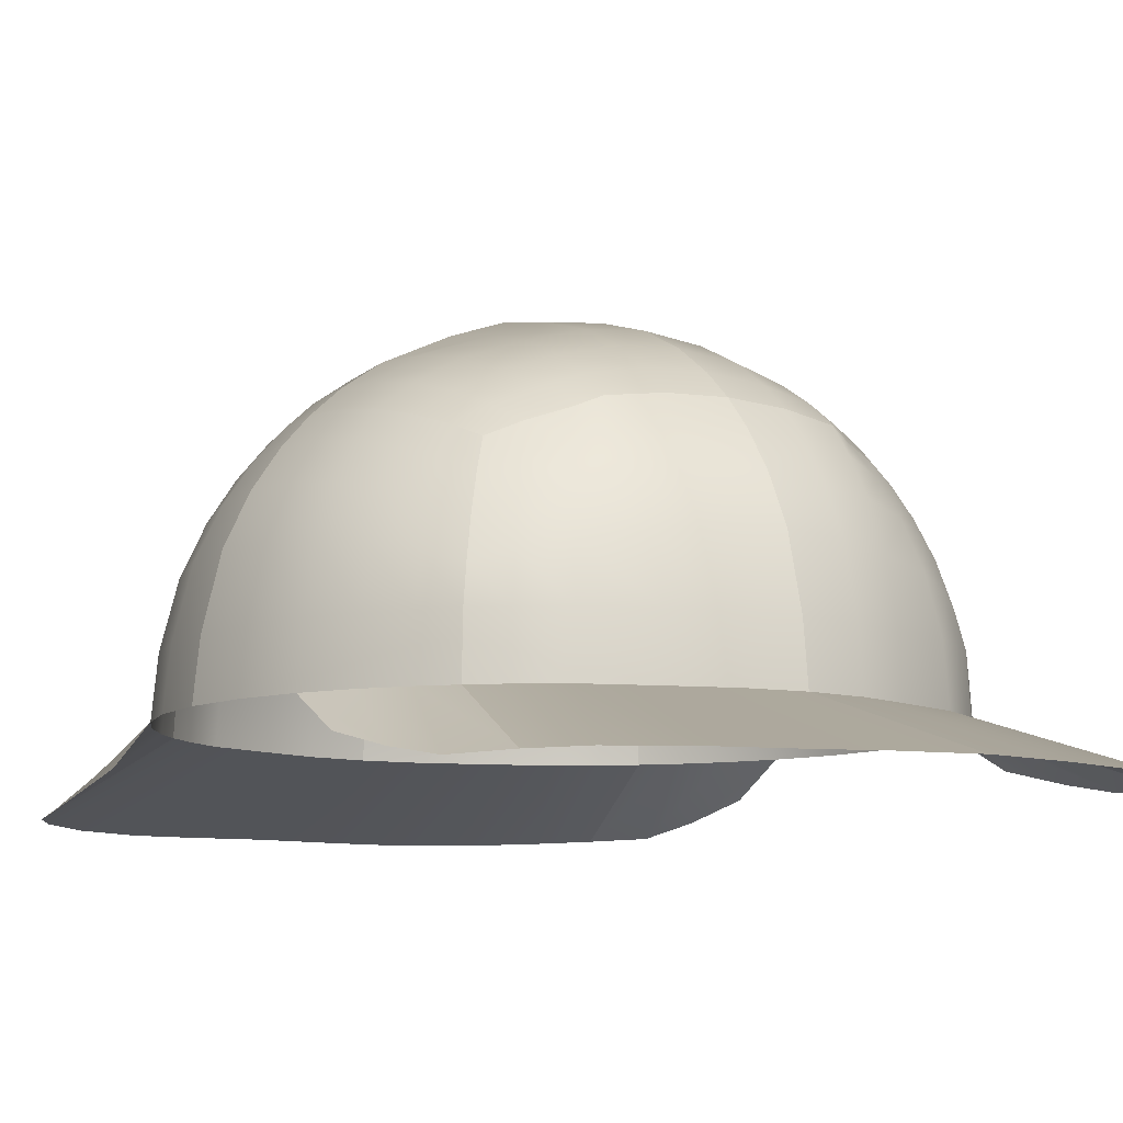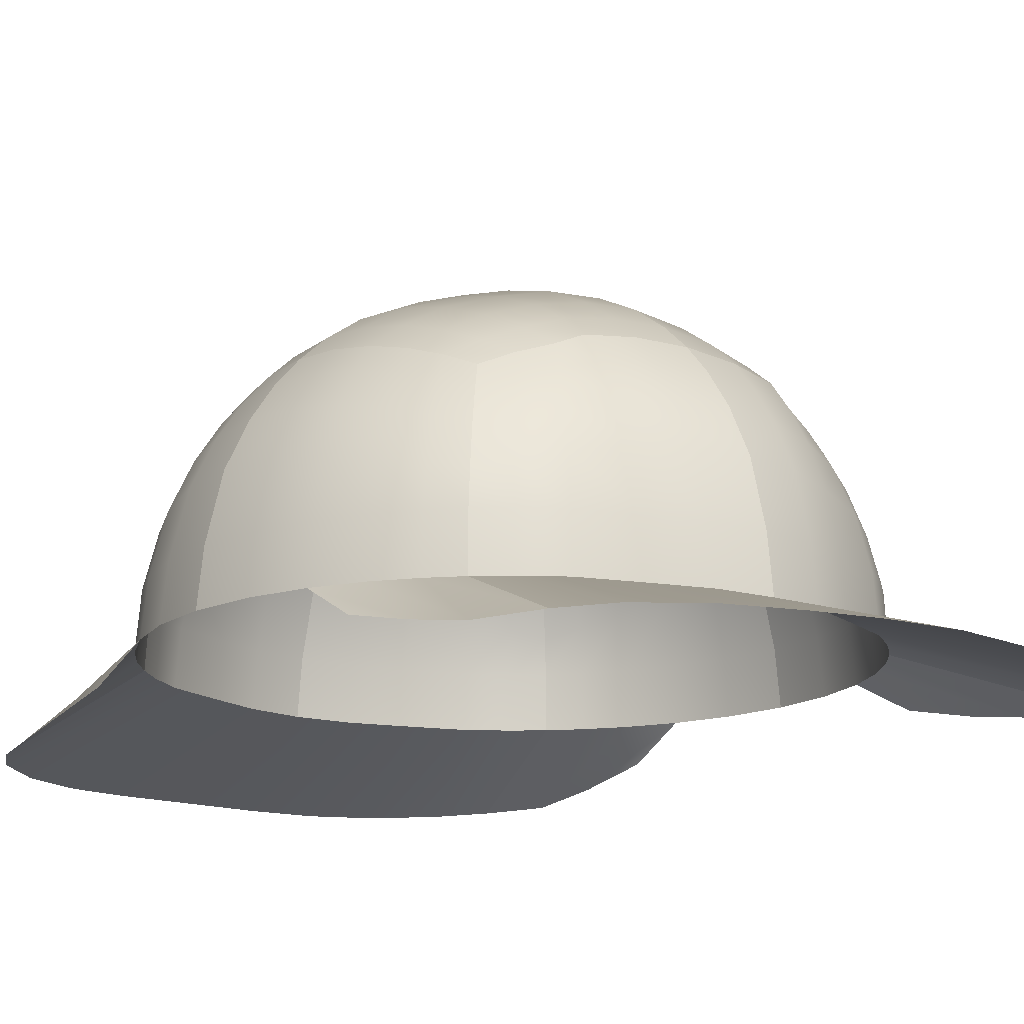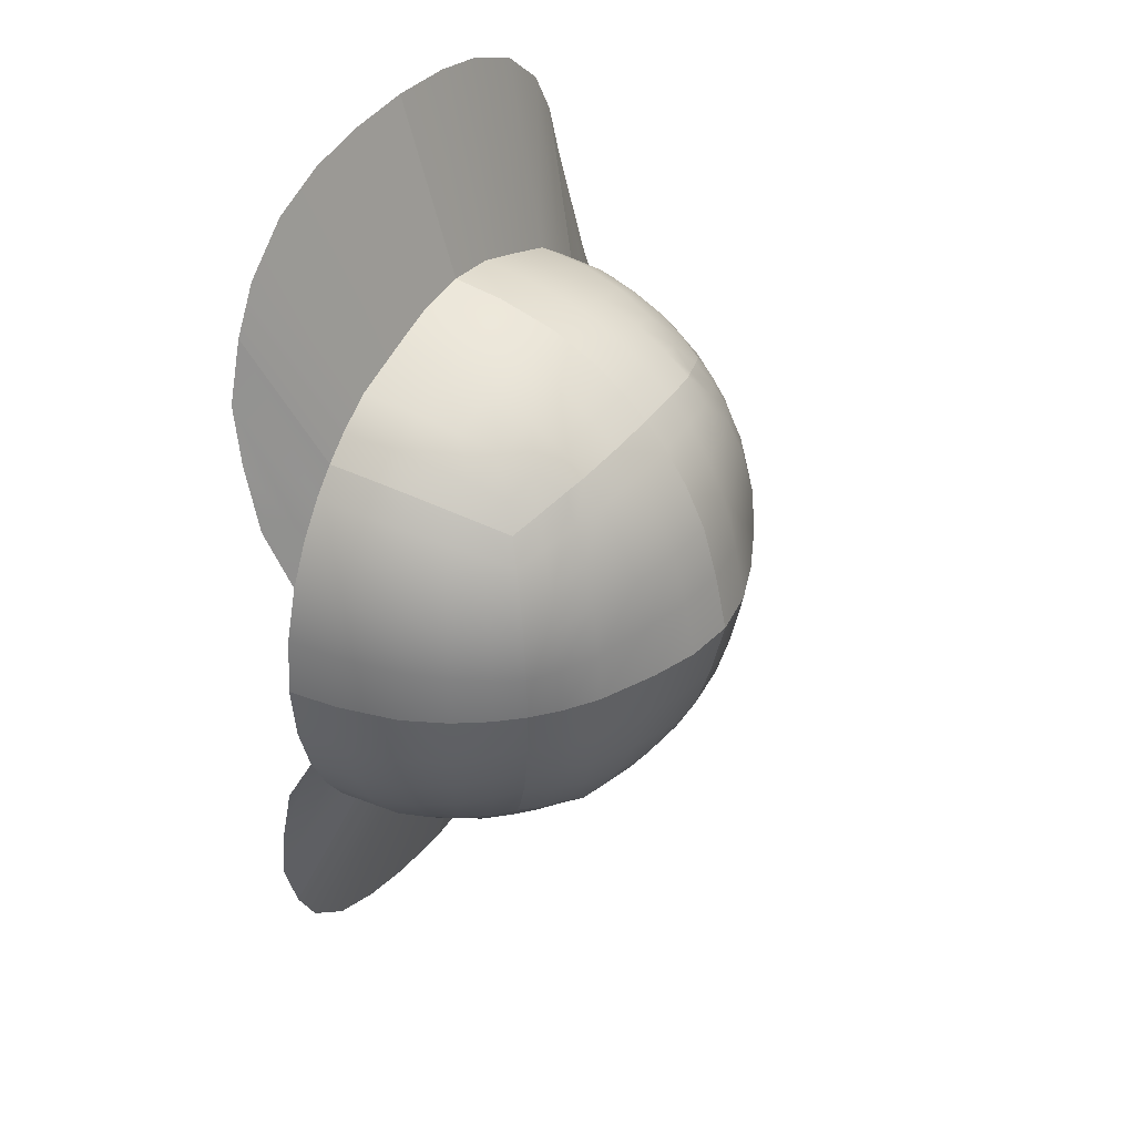
<metadata>
{"format":"obj","ext":"obj","renderer":"f3d","projection":"perspective","resolution":1024,"background":"white","views":[{"elev":-8.8,"azim":-32.7,"up":"+Y"},{"elev":-14.8,"azim":140.9,"up":"+Y"},{"elev":38.4,"azim":121.6,"up":"+Z"}]}
</metadata>
<code>
g sculpt1Set tweakSet1
v -0.000848 -0 1.1
v 0.185 -0 1.079
v 0.3543 -0 1.021
v 0.5659 -0 0.9432
v 0.6872 -0 0.859
v 0.7778 -0 0.7778
v -0.000848 0.185 1.079
v 0.185 0.185 1.058
v 0.3543 0.1849 1.004
v 0.5578 0.1849 0.9297
v 0.6789 0.1848 0.8487
v 0.7702 0.1848 0.7702
v -0.000848 0.4085 1.021
v 0.185 0.4017 1.004
v 0.3542 0.383 0.9574
v 0.5353 0.3569 0.8922
v 0.6559 0.328 0.8199
v 0.7485 0.2994 0.7485
v -0.000848 0.5659 0.9432
v 0.1849 0.5578 0.9297
v 0.354 0.5353 0.8922
v 0.5032 0.5032 0.8387
v 0.6223 0.4667 0.7778
v 0.716 0.4296 0.716
v -0.000848 0.6872 0.859
v 0.1848 0.6789 0.8487
v 0.3538 0.6559 0.8199
v 0.4667 0.6223 0.7778
v 0.5828 0.5828 0.7285
v 0.677 0.5416 0.677
v -0.000848 0.7778 0.7778
v 0.1847 0.7702 0.7702
v 0.3536 0.7485 0.7485
v 0.4296 0.716 0.716
v 0.5416 0.677 0.677
v 0.6351 0.6351 0.6351
v -0.000848 0.859 0.6872
v 0.1848 0.8487 0.6789
v 0.3538 0.8199 0.6559
v 0.4667 0.7778 0.6223
v 0.5828 0.7285 0.5828
v 0.677 0.677 0.5416
v -0.000848 0.9432 0.5659
v 0.1849 0.9297 0.5578
v 0.354 0.8922 0.5353
v 0.5032 0.8387 0.5032
v 0.6223 0.7778 0.4667
v 0.716 0.716 0.4296
v -0.000848 1.021 0.4085
v 0.185 1.004 0.4017
v 0.3542 0.9574 0.383
v 0.5353 0.8922 0.3569
v 0.6559 0.8199 0.328
v 0.7485 0.7485 0.2994
v -0.000848 1.079 0.2157
v 0.185 1.058 0.2117
v 0.3543 1.004 0.2008
v 0.5578 0.9297 0.1859
v 0.6789 0.8487 0.1697
v 0.7702 0.7702 0.154
v -0.000848 1.126 -0
v 0.185 1.102 -0
v 0.3543 1.042 -0
v 0.5659 0.9432 -0
v 0.6872 0.859 -0
v 0.7778 0.7778 -0
v 1.1 -0 -0
v 1.079 -0 0.2157
v 1.021 -0 0.4085
v 0.9432 -0 0.5659
v 0.859 -0 0.6872
v 1.079 0.185 -0
v 1.058 0.185 0.2117
v 1.004 0.1849 0.4017
v 0.9297 0.1849 0.5578
v 0.8487 0.1848 0.6789
v 1.021 0.4085 -0
v 1.004 0.4017 0.2008
v 0.9574 0.383 0.383
v 0.8922 0.3569 0.5353
v 0.8199 0.328 0.6559
v 0.9432 0.5659 -0
v 0.9297 0.5578 0.1859
v 0.8922 0.5353 0.3569
v 0.8387 0.5032 0.5032
v 0.7778 0.4667 0.6223
v 0.859 0.6872 -0
v 0.8487 0.6789 0.1697
v 0.8199 0.6559 0.328
v 0.7778 0.6223 0.4667
v 0.7285 0.5828 0.5828
g default
v 0.185 -0 1.079
v 0.3543 -0 1.021
v 0.5659 -0 0.9432
v 0.7778 -0 0.7778
v 0.7778 -0 0.7778
v -0.000848 -0.2011 1.756
v 0.255 -0.2046 1.738
v 0.468 -0.2077 1.695
v 0.676 -0.2055 1.611
v 0.8484 -0.2011 1.462
v 0.9412 -0.2 1.298
v 1.033 -0.1084 0.6114
v 1.028 -0.1634 0.8606
v 1.009 -0.2002 1.079
g sculpt1Set tweakSet1
v -0.1867 -0 1.079
v -0.1867 0.185 1.058
v -0.356 -0 1.021
v -0.356 0.1849 1.004
v -0.5676 -0 0.9432
v -0.5595 0.1849 0.9297
v -0.6889 -0 0.859
v -0.6806 0.1848 0.8487
v -0.7795 -0 0.7778
v -0.7719 0.1848 0.7702
v -0.1867 0.4017 1.004
v -0.3559 0.383 0.9574
v -0.537 0.3569 0.8922
v -0.6576 0.328 0.8199
v -0.7502 0.2994 0.7485
v -0.1866 0.5578 0.9297
v -0.3557 0.5353 0.8922
v -0.5049 0.5032 0.8387
v -0.624 0.4667 0.7778
v -0.7177 0.4296 0.716
v -0.1865 0.6789 0.8487
v -0.3555 0.6559 0.8199
v -0.4684 0.6223 0.7778
v -0.5845 0.5828 0.7285
v -0.6787 0.5416 0.677
v -0.1864 0.7702 0.7702
v -0.3553 0.7485 0.7485
v -0.4313 0.716 0.716
v -0.5433 0.677 0.677
v -0.6368 0.6351 0.6351
v -0.1865 0.8487 0.6789
v -0.3555 0.8199 0.6559
v -0.4684 0.7778 0.6223
v -0.5845 0.7285 0.5828
v -0.6787 0.677 0.5416
v -0.1866 0.9297 0.5578
v -0.3557 0.8922 0.5353
v -0.5049 0.8387 0.5032
v -0.624 0.7778 0.4667
v -0.7177 0.716 0.4296
v -0.1867 1.004 0.4017
v -0.3559 0.9574 0.383
v -0.537 0.8922 0.3569
v -0.6576 0.8199 0.328
v -0.7502 0.7485 0.2994
v -0.1867 1.058 0.2117
v -0.356 1.004 0.2008
v -0.5595 0.9297 0.1859
v -0.6806 0.8487 0.1697
v -0.7719 0.7702 0.154
v -0.1867 1.102 -0
v -0.356 1.042 -0
v -0.5676 0.9432 -0
v -0.6889 0.859 -0
v -0.7795 0.7778 -0
v -1.08 -0 0.2157
v -1.102 -0 -0
v -1.08 0.185 -0
v -1.06 0.185 0.2117
v -1.023 -0 0.4085
v -1.006 0.1849 0.4017
v -0.9449 -0 0.5659
v -0.9314 0.1849 0.5578
v -0.8607 -0 0.6872
v -0.8504 0.1848 0.6789
v -1.023 0.4085 -0
v -1.006 0.4017 0.2008
v -0.9591 0.383 0.383
v -0.8939 0.3569 0.5353
v -0.8216 0.328 0.6559
v -0.9449 0.5659 -0
v -0.9314 0.5578 0.1859
v -0.8939 0.5353 0.3569
v -0.8404 0.5032 0.5032
v -0.7795 0.4667 0.6223
v -0.8607 0.6872 -0
v -0.8504 0.6789 0.1697
v -0.8216 0.6559 0.328
v -0.7795 0.6223 0.4667
v -0.7302 0.5828 0.5828
g default
v -0.1867 -0 1.079
v -0.356 -0 1.021
v -0.5676 -0 0.9432
v -0.7795 -0 0.7778
v -0.7795 -0 0.7778
v -0.2567 -0.2046 1.738
v -0.4697 -0.2077 1.695
v -0.6776 -0.2055 1.611
v -0.8501 -0.2011 1.462
v -0.9428 -0.2 1.298
v -1.03 -0.1634 0.8606
v -1.035 -0.1084 0.6114
v -1.011 -0.2002 1.079
g sculpt1Set tweakSet1
v -0.000848 -0 -1.1
v 0.185 -0 -1.079
v 0.185 0.185 -1.058
v -0.000848 0.185 -1.079
v 0.3543 -0 -1.021
v 0.3543 0.1849 -1.004
v 0.5659 -0 -0.9432
v 0.5578 0.1849 -0.9297
v 0.6872 -0 -0.859
v 0.6789 0.1848 -0.8487
v 0.7778 -0 -0.7778
v 0.7702 0.1848 -0.7702
v 0.185 0.4017 -1.004
v -0.000848 0.4085 -1.021
v 0.3542 0.383 -0.9574
v 0.5353 0.3569 -0.8922
v 0.6559 0.328 -0.8199
v 0.7485 0.2994 -0.7485
v 0.1849 0.5578 -0.9297
v -0.000848 0.5659 -0.9432
v 0.354 0.5353 -0.8922
v 0.5032 0.5032 -0.8387
v 0.6223 0.4667 -0.7778
v 0.716 0.4296 -0.716
v 0.1848 0.6789 -0.8487
v -0.000848 0.6872 -0.859
v 0.3538 0.6559 -0.8199
v 0.4667 0.6223 -0.7778
v 0.5828 0.5828 -0.7285
v 0.677 0.5416 -0.677
v 0.1847 0.7702 -0.7702
v -0.000848 0.7778 -0.7778
v 0.3536 0.7485 -0.7485
v 0.4296 0.716 -0.716
v 0.5416 0.677 -0.677
v 0.6351 0.6351 -0.6351
v 0.1848 0.8487 -0.6789
v -0.000848 0.859 -0.6872
v 0.3538 0.8199 -0.6559
v 0.4667 0.7778 -0.6223
v 0.5828 0.7285 -0.5828
v 0.677 0.677 -0.5416
v 0.1849 0.9297 -0.5578
v -0.000848 0.9432 -0.5659
v 0.354 0.8922 -0.5353
v 0.5032 0.8387 -0.5032
v 0.6223 0.7778 -0.4667
v 0.716 0.716 -0.4296
v 0.185 1.004 -0.4017
v -0.000848 1.021 -0.4085
v 0.3542 0.9574 -0.383
v 0.5353 0.8922 -0.3569
v 0.6559 0.8199 -0.328
v 0.7485 0.7485 -0.2994
v 0.185 1.058 -0.2117
v -0.000848 1.079 -0.2157
v 0.3543 1.004 -0.2008
v 0.5578 0.9297 -0.1859
v 0.6789 0.8487 -0.1697
v 0.7702 0.7702 -0.154
v 1.079 -0 -0.2157
v 1.058 0.185 -0.2117
v 1.021 -0 -0.4085
v 1.004 0.1849 -0.4017
v 0.9432 -0 -0.5659
v 0.9297 0.1849 -0.5578
v 0.859 -0 -0.6872
v 0.8487 0.1848 -0.6789
v 1.004 0.4017 -0.2008
v 0.9574 0.383 -0.383
v 0.8922 0.3569 -0.5353
v 0.8199 0.328 -0.6559
v 0.9297 0.5578 -0.1859
v 0.8922 0.5353 -0.3569
v 0.8387 0.5032 -0.5032
v 0.7778 0.4667 -0.6223
v 0.8487 0.6789 -0.1697
v 0.8199 0.6559 -0.328
v 0.7778 0.6223 -0.4667
v 0.7285 0.5828 -0.5828
g default
v 0.185 -0 -1.079
v 0.3543 -0 -1.021
v 0.5659 -0 -0.9432
v 0.7778 -0 -0.7778
v 0.7778 -0 -0.7778
v -0.000848 -0.2011 -1.756
v 0.255 -0.2046 -1.738
v 0.468 -0.2077 -1.695
v 0.676 -0.2055 -1.611
v 0.8484 -0.2011 -1.462
v 0.9412 -0.2 -1.298
v 1.028 -0.1634 -0.8606
v 1.033 -0.1084 -0.6114
v 1.009 -0.2002 -1.079
g sculpt1Set tweakSet1
v -0.1867 0.185 -1.058
v -0.1867 -0 -1.079
v -0.356 0.1849 -1.004
v -0.356 -0 -1.021
v -0.5595 0.1849 -0.9297
v -0.5676 -0 -0.9432
v -0.6806 0.1848 -0.8487
v -0.6889 -0 -0.859
v -0.7719 0.1848 -0.7702
v -0.7795 -0 -0.7778
v -0.1867 0.4017 -1.004
v -0.3559 0.383 -0.9574
v -0.537 0.3569 -0.8922
v -0.6576 0.328 -0.8199
v -0.7502 0.2994 -0.7485
v -0.1866 0.5578 -0.9297
v -0.3557 0.5353 -0.8922
v -0.5049 0.5032 -0.8387
v -0.624 0.4667 -0.7778
v -0.7177 0.4296 -0.716
v -0.1865 0.6789 -0.8487
v -0.3555 0.6559 -0.8199
v -0.4684 0.6223 -0.7778
v -0.5845 0.5828 -0.7285
v -0.6787 0.5416 -0.677
v -0.1864 0.7702 -0.7702
v -0.3553 0.7485 -0.7485
v -0.4313 0.716 -0.716
v -0.5433 0.677 -0.677
v -0.6368 0.6351 -0.6351
v -0.1865 0.8487 -0.6789
v -0.3555 0.8199 -0.6559
v -0.4684 0.7778 -0.6223
v -0.5845 0.7285 -0.5828
v -0.6787 0.677 -0.5416
v -0.1866 0.9297 -0.5578
v -0.3557 0.8922 -0.5353
v -0.5049 0.8387 -0.5032
v -0.624 0.7778 -0.4667
v -0.7177 0.716 -0.4296
v -0.1867 1.004 -0.4017
v -0.3559 0.9574 -0.383
v -0.537 0.8922 -0.3569
v -0.6576 0.8199 -0.328
v -0.7502 0.7485 -0.2994
v -0.1867 1.058 -0.2117
v -0.356 1.004 -0.2008
v -0.5595 0.9297 -0.1859
v -0.6806 0.8487 -0.1697
v -0.7719 0.7702 -0.154
v -1.08 -0 -0.2157
v -1.06 0.185 -0.2117
v -1.023 -0 -0.4085
v -1.006 0.1849 -0.4017
v -0.9449 -0 -0.5659
v -0.9314 0.1849 -0.5578
v -0.8607 -0 -0.6872
v -0.8504 0.1848 -0.6789
v -1.006 0.4017 -0.2008
v -0.9591 0.383 -0.383
v -0.8939 0.3569 -0.5353
v -0.8216 0.328 -0.6559
v -0.9314 0.5578 -0.1859
v -0.8939 0.5353 -0.3569
v -0.8404 0.5032 -0.5032
v -0.7795 0.4667 -0.6223
v -0.8504 0.6789 -0.1697
v -0.8216 0.6559 -0.328
v -0.7795 0.6223 -0.4667
v -0.7302 0.5828 -0.5828
g default
v -0.1867 -0 -1.079
v -0.356 -0 -1.021
v -0.5676 -0 -0.9432
v -0.7795 -0 -0.7778
v -0.7795 -0 -0.7778
v -0.2567 -0.2046 -1.738
v -0.4697 -0.2077 -1.695
v -0.6776 -0.2055 -1.611
v -0.8501 -0.2011 -1.462
v -0.9428 -0.2 -1.298
v -1.035 -0.1084 -0.6114
v -1.03 -0.1634 -0.8606
v -1.011 -0.2002 -1.079
g pCube1
f 1 2 8 7
f 2 3 9 8
f 3 4 10 9
f 4 5 11 10
f 5 6 12 11
f 7 8 14 13
f 8 9 15 14
f 9 10 16 15
f 10 11 17 16
f 11 12 18 17
f 13 14 20 19
f 14 15 21 20
f 15 16 22 21
f 16 17 23 22
f 17 18 24 23
f 19 20 26 25
f 20 21 27 26
f 21 22 28 27
f 22 23 29 28
f 23 24 30 29
f 25 26 32 31
f 26 27 33 32
f 27 28 34 33
f 28 29 35 34
f 29 30 36 35
f 31 32 38 37
f 32 33 39 38
f 33 34 40 39
f 34 35 41 40
f 35 36 42 41
f 37 38 44 43
f 38 39 45 44
f 39 40 46 45
f 40 41 47 46
f 41 42 48 47
f 43 44 50 49
f 44 45 51 50
f 45 46 52 51
f 46 47 53 52
f 47 48 54 53
f 49 50 56 55
f 50 51 57 56
f 51 52 58 57
f 52 53 59 58
f 53 54 60 59
f 55 56 62 61
f 56 57 63 62
f 57 58 64 63
f 58 59 65 64
f 59 60 66 65
f 68 67 72 73
f 69 68 73 74
f 70 69 74 75
f 71 70 75 76
f 6 71 76 12
f 73 72 77 78
f 74 73 78 79
f 75 74 79 80
f 76 75 80 81
f 12 76 81 18
f 78 77 82 83
f 79 78 83 84
f 80 79 84 85
f 81 80 85 86
f 18 81 86 24
f 83 82 87 88
f 84 83 88 89
f 85 84 89 90
f 86 85 90 91
f 24 86 91 30
f 88 87 66 60
f 89 88 60 54
f 90 89 54 48
f 91 90 48 42
f 30 91 42 36
f 2 1 92
f 3 2 92 93
f 4 3 93 94
f 5 4 94
f 6 5 95
f 71 6 95
f 1 2 92
f 2 3 93 92
f 3 4 94 93
f 4 5 94
f 95 5 96
f 71 95 96
f 1 97 98 2
f 2 98 99 3
f 3 99 100 4
f 4 100 101 5
f 5 101 102 6
f 69 70 104 103
f 70 71 105 104
f 71 6 102 105
f 1 7 107 106
f 106 107 109 108
f 108 109 111 110
f 110 111 113 112
f 112 113 115 114
f 7 13 116 107
f 107 116 117 109
f 109 117 118 111
f 111 118 119 113
f 113 119 120 115
f 13 19 121 116
f 116 121 122 117
f 117 122 123 118
f 118 123 124 119
f 119 124 125 120
f 19 25 126 121
f 121 126 127 122
f 122 127 128 123
f 123 128 129 124
f 124 129 130 125
f 25 31 131 126
f 126 131 132 127
f 127 132 133 128
f 128 133 134 129
f 129 134 135 130
f 31 37 136 131
f 131 136 137 132
f 132 137 138 133
f 133 138 139 134
f 134 139 140 135
f 37 43 141 136
f 136 141 142 137
f 137 142 143 138
f 138 143 144 139
f 139 144 145 140
f 43 49 146 141
f 141 146 147 142
f 142 147 148 143
f 143 148 149 144
f 144 149 150 145
f 49 55 151 146
f 146 151 152 147
f 147 152 153 148
f 148 153 154 149
f 149 154 155 150
f 55 61 156 151
f 151 156 157 152
f 152 157 158 153
f 153 158 159 154
f 154 159 160 155
f 161 164 163 162
f 165 166 164 161
f 167 168 166 165
f 169 170 168 167
f 114 115 170 169
f 164 172 171 163
f 166 173 172 164
f 168 174 173 166
f 170 175 174 168
f 115 120 175 170
f 172 177 176 171
f 173 178 177 172
f 174 179 178 173
f 175 180 179 174
f 120 125 180 175
f 177 182 181 176
f 178 183 182 177
f 179 184 183 178
f 180 185 184 179
f 125 130 185 180
f 182 155 160 181
f 183 150 155 182
f 184 145 150 183
f 185 140 145 184
f 130 135 140 185
f 106 186 1
f 108 187 186 106
f 110 188 187 108
f 112 188 110
f 114 189 112
f 169 189 114
f 1 186 106
f 106 186 187 108
f 108 187 188 110
f 110 188 112
f 189 190 112
f 169 190 189
f 1 106 191 97
f 106 108 192 191
f 108 110 193 192
f 110 112 194 193
f 112 114 195 194
f 165 197 196 167
f 167 196 198 169
f 169 198 195 114
f 199 202 201 200
f 200 201 204 203
f 203 204 206 205
f 205 206 208 207
f 207 208 210 209
f 202 212 211 201
f 201 211 213 204
f 204 213 214 206
f 206 214 215 208
f 208 215 216 210
f 212 218 217 211
f 211 217 219 213
f 213 219 220 214
f 214 220 221 215
f 215 221 222 216
f 218 224 223 217
f 217 223 225 219
f 219 225 226 220
f 220 226 227 221
f 221 227 228 222
f 224 230 229 223
f 223 229 231 225
f 225 231 232 226
f 226 232 233 227
f 227 233 234 228
f 230 236 235 229
f 229 235 237 231
f 231 237 238 232
f 232 238 239 233
f 233 239 240 234
f 236 242 241 235
f 235 241 243 237
f 237 243 244 238
f 238 244 245 239
f 239 245 246 240
f 242 248 247 241
f 241 247 249 243
f 243 249 250 244
f 244 250 251 245
f 245 251 252 246
f 248 254 253 247
f 247 253 255 249
f 249 255 256 250
f 250 256 257 251
f 251 257 258 252
f 254 61 62 253
f 253 62 63 255
f 255 63 64 256
f 256 64 65 257
f 257 65 66 258
f 259 260 72 67
f 261 262 260 259
f 263 264 262 261
f 265 266 264 263
f 209 210 266 265
f 260 267 77 72
f 262 268 267 260
f 264 269 268 262
f 266 270 269 264
f 210 216 270 266
f 267 271 82 77
f 268 272 271 267
f 269 273 272 268
f 270 274 273 269
f 216 222 274 270
f 271 275 87 82
f 272 276 275 271
f 273 277 276 272
f 274 278 277 273
f 222 228 278 274
f 275 258 66 87
f 276 252 258 275
f 277 246 252 276
f 278 240 246 277
f 228 234 240 278
f 200 279 199
f 203 280 279 200
f 205 281 280 203
f 207 281 205
f 209 282 207
f 265 282 209
f 199 279 200
f 200 279 280 203
f 203 280 281 205
f 205 281 207
f 282 283 207
f 265 283 282
f 199 200 285 284
f 200 203 286 285
f 203 205 287 286
f 205 207 288 287
f 207 209 289 288
f 261 291 290 263
f 263 290 292 265
f 265 292 289 209
f 199 294 293 202
f 294 296 295 293
f 296 298 297 295
f 298 300 299 297
f 300 302 301 299
f 202 293 303 212
f 293 295 304 303
f 295 297 305 304
f 297 299 306 305
f 299 301 307 306
f 212 303 308 218
f 303 304 309 308
f 304 305 310 309
f 305 306 311 310
f 306 307 312 311
f 218 308 313 224
f 308 309 314 313
f 309 310 315 314
f 310 311 316 315
f 311 312 317 316
f 224 313 318 230
f 313 314 319 318
f 314 315 320 319
f 315 316 321 320
f 316 317 322 321
f 230 318 323 236
f 318 319 324 323
f 319 320 325 324
f 320 321 326 325
f 321 322 327 326
f 236 323 328 242
f 323 324 329 328
f 324 325 330 329
f 325 326 331 330
f 326 327 332 331
f 242 328 333 248
f 328 329 334 333
f 329 330 335 334
f 330 331 336 335
f 331 332 337 336
f 248 333 338 254
f 333 334 339 338
f 334 335 340 339
f 335 336 341 340
f 336 337 342 341
f 254 338 156 61
f 338 339 157 156
f 339 340 158 157
f 340 341 159 158
f 341 342 160 159
f 343 162 163 344
f 345 343 344 346
f 347 345 346 348
f 349 347 348 350
f 302 349 350 301
f 344 163 171 351
f 346 344 351 352
f 348 346 352 353
f 350 348 353 354
f 301 350 354 307
f 351 171 176 355
f 352 351 355 356
f 353 352 356 357
f 354 353 357 358
f 307 354 358 312
f 355 176 181 359
f 356 355 359 360
f 357 356 360 361
f 358 357 361 362
f 312 358 362 317
f 359 181 160 342
f 360 359 342 337
f 361 360 337 332
f 362 361 332 327
f 317 362 327 322
f 294 199 363
f 296 294 363 364
f 298 296 364 365
f 300 298 365
f 302 300 366
f 349 302 366
f 199 294 363
f 294 296 364 363
f 296 298 365 364
f 298 300 365
f 366 300 367
f 349 366 367
f 199 284 368 294
f 294 368 369 296
f 296 369 370 298
f 298 370 371 300
f 300 371 372 302
f 345 347 374 373
f 347 349 375 374
f 349 302 372 375

</code>
